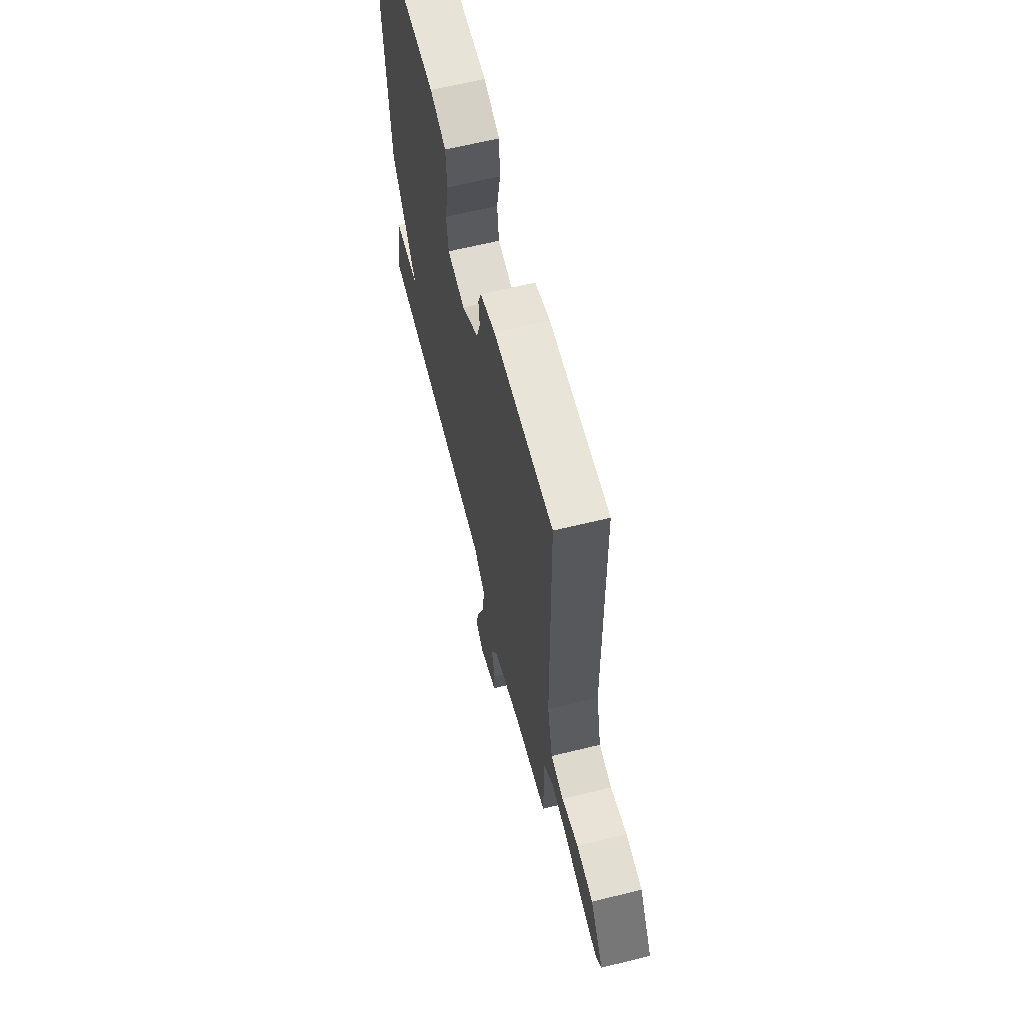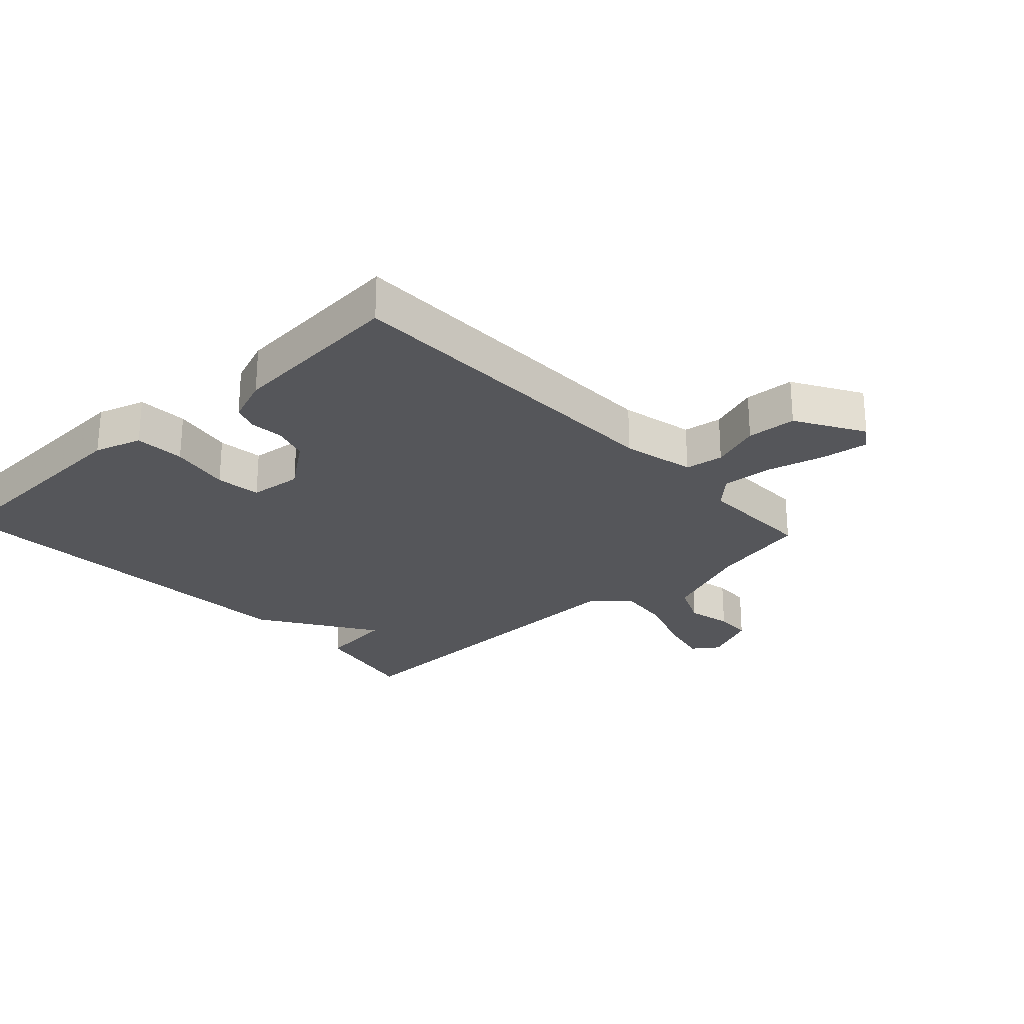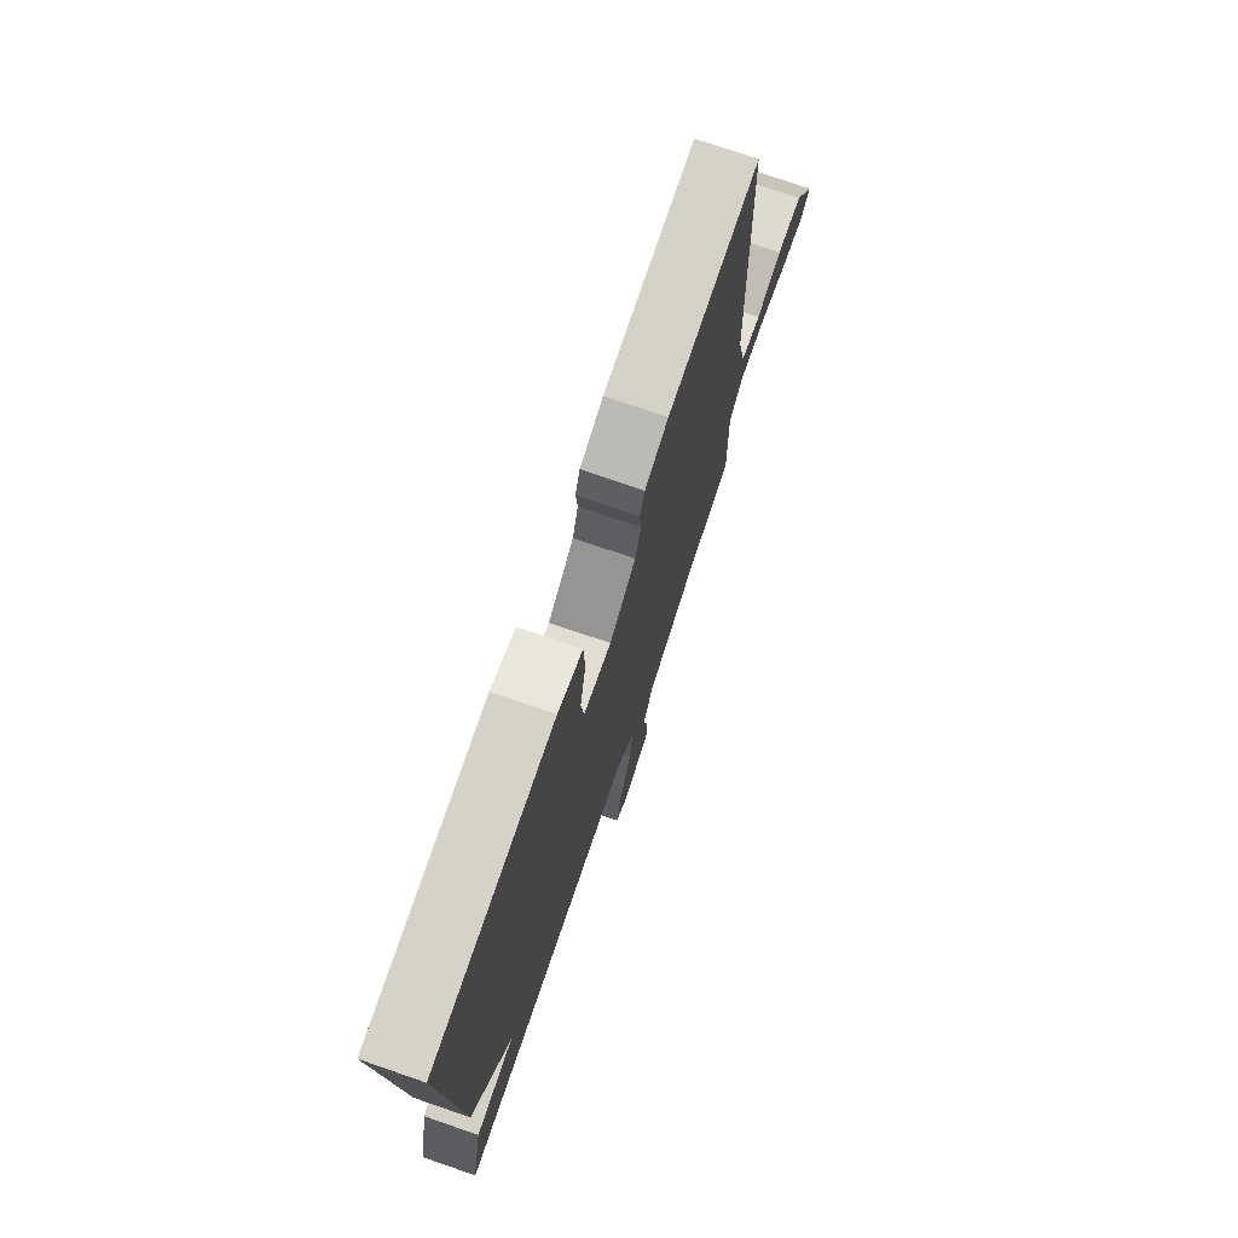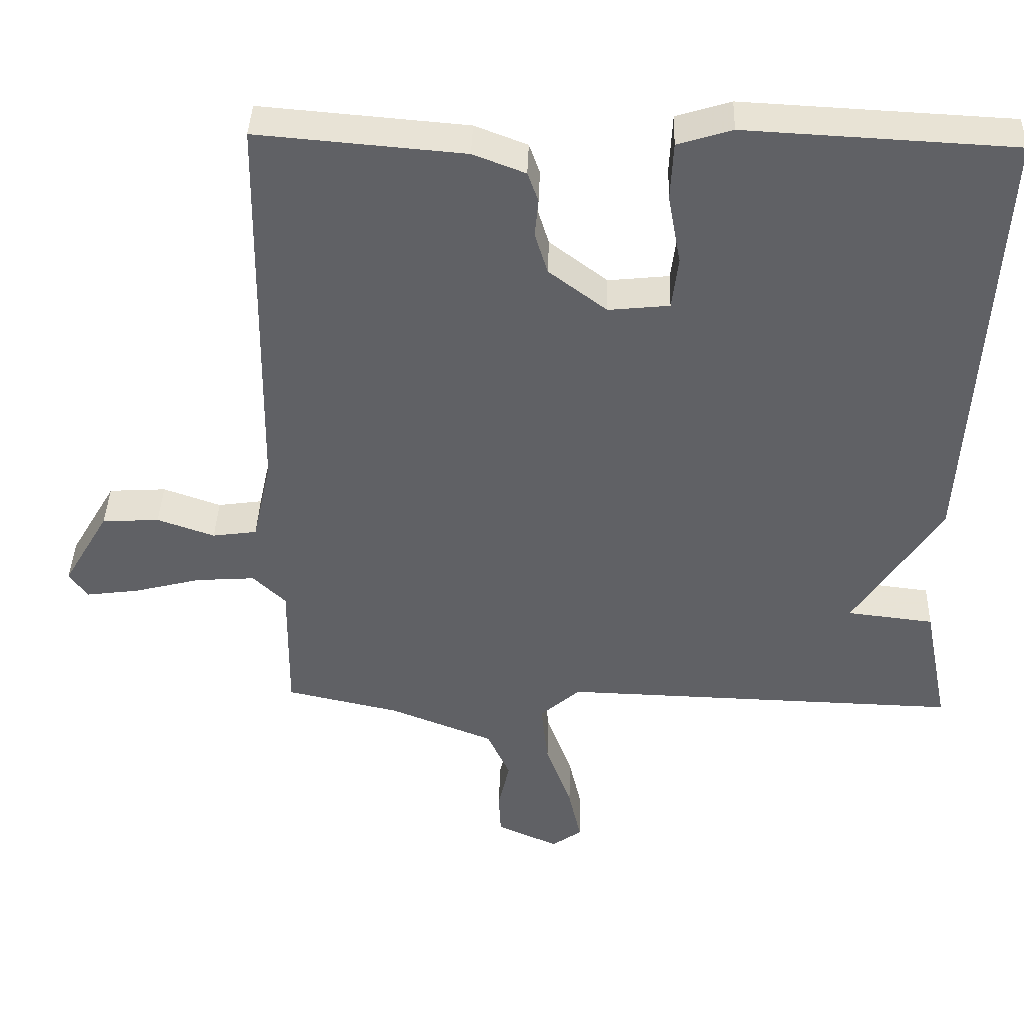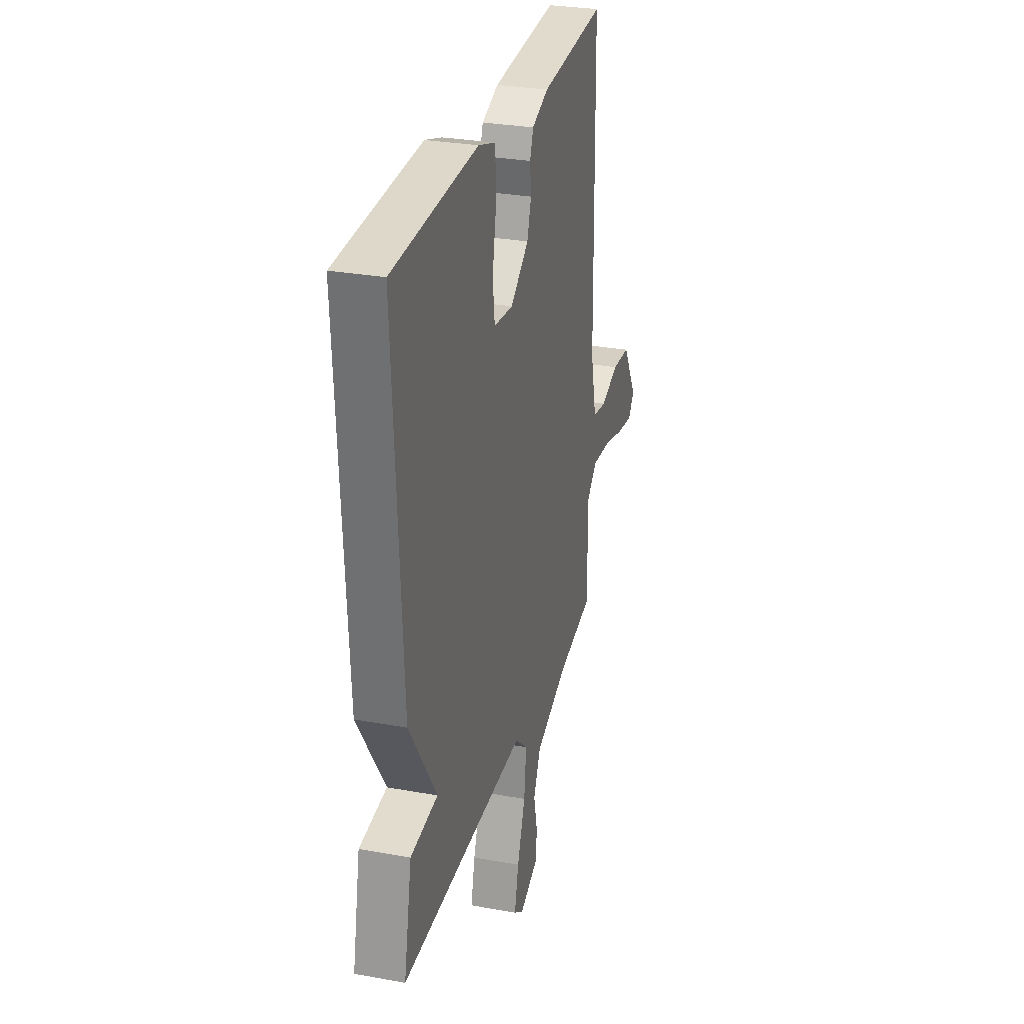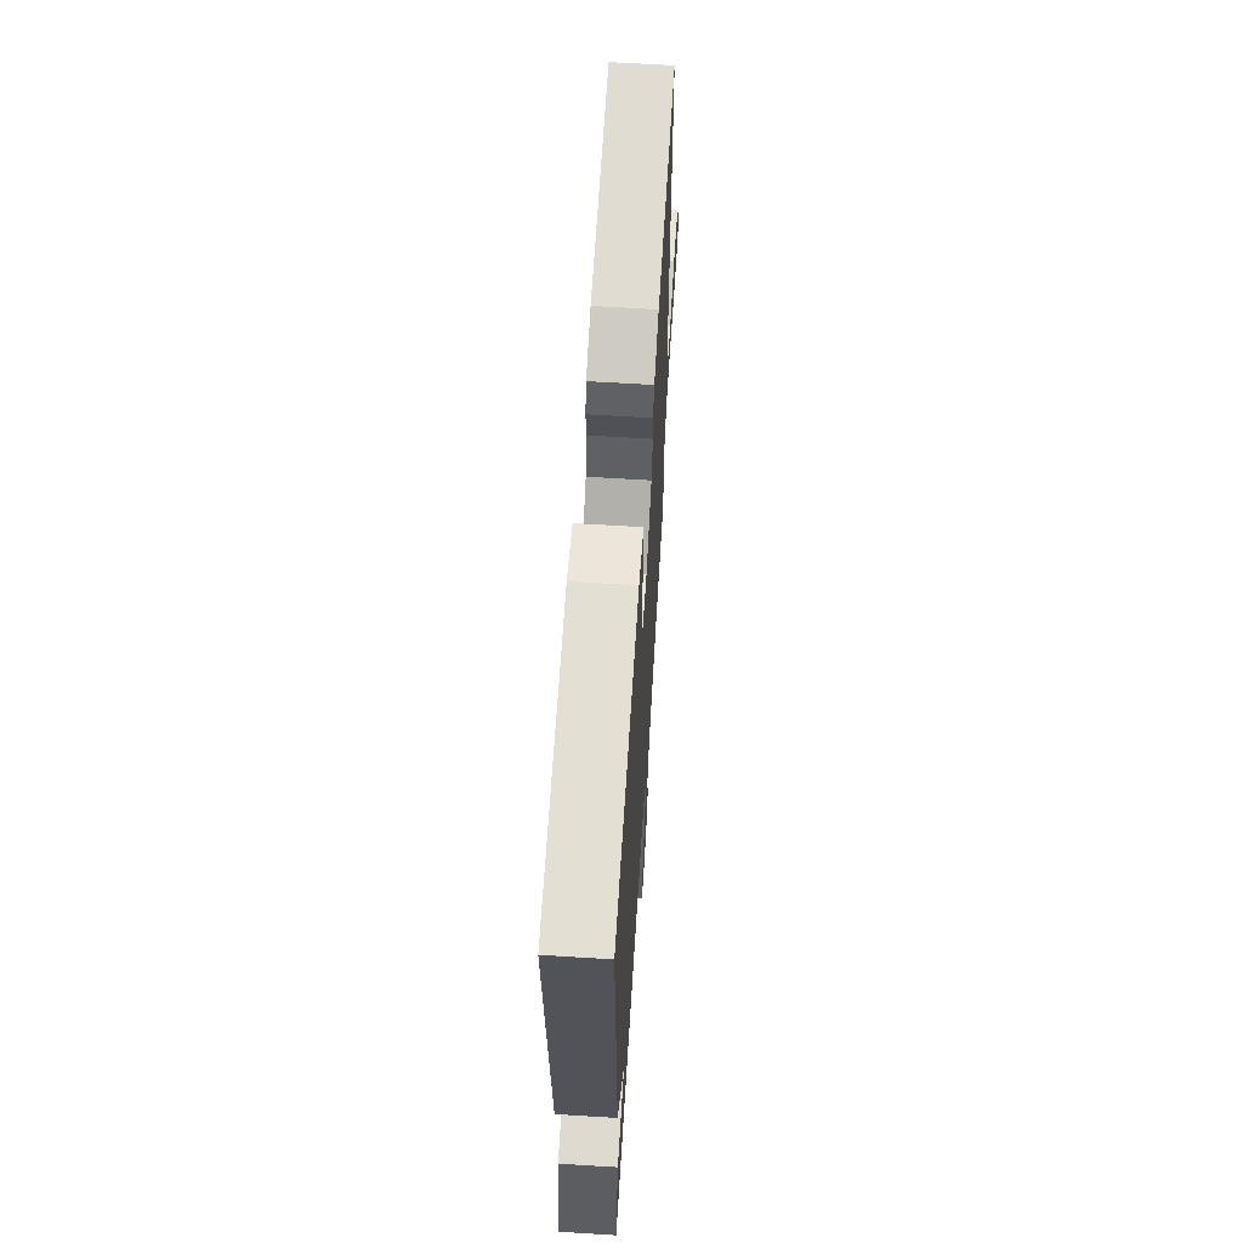
<metadata>
{"format":"obj","ext":"obj","renderer":"f3d","projection":"perspective","resolution":1024,"background":"white","views":[{"elev":64.4,"azim":76.1,"up":"+Z"},{"elev":-25.8,"azim":42.8,"up":"+Y"},{"elev":74.6,"azim":-71.0,"up":"+Z"},{"elev":40.1,"azim":-178.1,"up":"+Z"},{"elev":29.0,"azim":-74.8,"up":"+Z"},{"elev":64.2,"azim":-86.4,"up":"+Z"}]}
</metadata>
<code>
v -0.5 0.07 0.5
v -0.126 0.07 0.519
v -0.05 0.07 0.495
v -0.046 0.07 0.414
v -0.064 0.07 0.316
v -0.055 0.07 0.243
v 0.03 0.07 0.234
v 0.111 0.07 0.295
v 0.129 0.07 0.353
v 0.124 0.07 0.406
v 0.139 0.07 0.448
v 0.212 0.07 0.476
v 0.5 0.07 0.5
v 0.508 0.07 -0.058
v 0.534 0.07 -0.175
v 0.596 0.07 -0.184
v 0.676 0.07 -0.156
v 0.756 0.07 -0.161
v 0.82 0.07 -0.27
v 0.794 0.07 -0.306
v 0.72 0.07 -0.296
v 0.627 0.07 -0.272
v 0.544 0.07 -0.266
v 0.498 0.07 -0.31
v 0.5 0.07 -0.5
v 0.341 0.07 -0.535
v 0.196 0.07 -0.592
v 0.164 0.07 -0.662
v 0.18 0.07 -0.733
v 0.177 0.07 -0.793
v 0.091 0.07 -0.831
v 0.049 0.07 -0.801
v 0.067 0.07 -0.722
v 0.103 0.07 -0.623
v 0.113 0.07 -0.534
v 0.057 0.07 -0.485
v -0.5 0.07 -0.5
v -0.465 0.07 -0.323
v -0.344 0.07 -0.309
v -0.465 0.07 -0.123
v -0.5 0 0.5
v -0.126 0 0.519
v -0.05 0 0.495
v -0.046 0 0.414
v -0.064 0 0.316
v -0.055 0 0.243
v 0.03 0 0.234
v 0.111 0 0.295
v 0.129 0 0.353
v 0.124 0 0.406
v 0.139 0 0.448
v 0.212 0 0.476
v 0.5 0 0.5
v 0.508 0 -0.058
v 0.534 0 -0.175
v 0.596 0 -0.184
v 0.676 0 -0.156
v 0.756 0 -0.161
v 0.82 0 -0.27
v 0.794 0 -0.306
v 0.72 0 -0.296
v 0.627 0 -0.272
v 0.544 0 -0.266
v 0.498 0 -0.31
v 0.5 0 -0.5
v 0.341 0 -0.535
v 0.196 0 -0.592
v 0.164 0 -0.662
v 0.18 0 -0.733
v 0.177 0 -0.793
v 0.091 0 -0.831
v 0.049 0 -0.801
v 0.067 0 -0.722
v 0.103 0 -0.623
v 0.113 0 -0.534
v 0.057 0 -0.485
v -0.5 0 -0.5
v -0.465 0 -0.323
v -0.344 0 -0.309
v -0.465 0 -0.123
f 3 4 5
f 2 3 5
f 1 2 5
f 40 1 5
f 39 40 5
f 36 37 38 39
f 32 33 34
f 31 32 34
f 30 31 34
f 29 30 34
f 28 29 34
f 27 28 34 35
f 26 27 35 36
f 26 36 39
f 25 26 39
f 24 25 39
f 20 21 22
f 19 20 22
f 18 19 22
f 17 18 22
f 16 17 22
f 15 16 22 23
f 23 24 39
f 15 23 39
f 14 15 39
f 12 13 14
f 11 12 14
f 10 11 14
f 9 10 14
f 39 5 6
f 39 6 7
f 14 39 7 8
f 8 9 14
f 45 44 43
f 45 43 42
f 45 42 41
f 45 41 80
f 45 80 79
f 79 78 77 76
f 74 73 72
f 74 72 71
f 74 71 70
f 74 70 69
f 74 69 68
f 75 74 68 67
f 76 75 67 66
f 79 76 66
f 79 66 65
f 79 65 64
f 62 61 60
f 62 60 59
f 62 59 58
f 62 58 57
f 62 57 56
f 63 62 56 55
f 79 64 63
f 79 63 55
f 79 55 54
f 54 53 52
f 54 52 51
f 54 51 50
f 54 50 49
f 46 45 79
f 47 46 79
f 48 47 79 54
f 54 49 48
f 1 41 42 2
f 2 42 43 3
f 3 43 44 4
f 4 44 45 5
f 5 45 46 6
f 6 46 47 7
f 7 47 48 8
f 8 48 49 9
f 9 49 50 10
f 10 50 51 11
f 11 51 52 12
f 12 52 53 13
f 13 53 54 14
f 14 54 55 15
f 15 55 56 16
f 16 56 57 17
f 17 57 58 18
f 18 58 59 19
f 19 59 60 20
f 20 60 61 21
f 21 61 62 22
f 22 62 63 23
f 23 63 64 24
f 24 64 65 25
f 25 65 66 26
f 26 66 67 27
f 27 67 68 28
f 28 68 69 29
f 29 69 70 30
f 30 70 71 31
f 31 71 72 32
f 32 72 73 33
f 33 73 74 34
f 34 74 75 35
f 35 75 76 36
f 36 76 77 37
f 37 77 78 38
f 38 78 79 39
f 39 79 80 40
f 40 80 41 1

</code>
